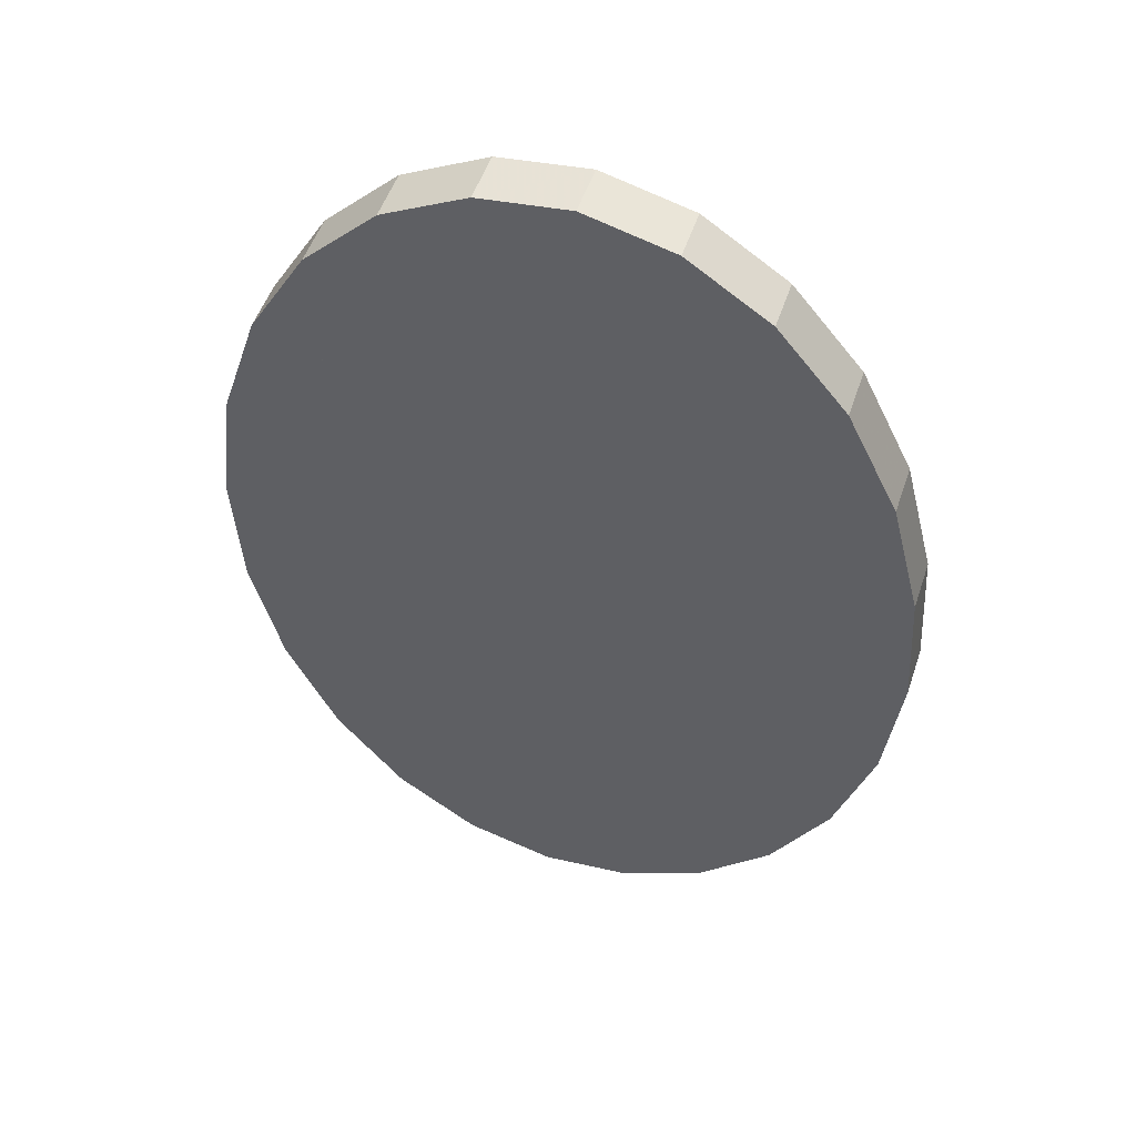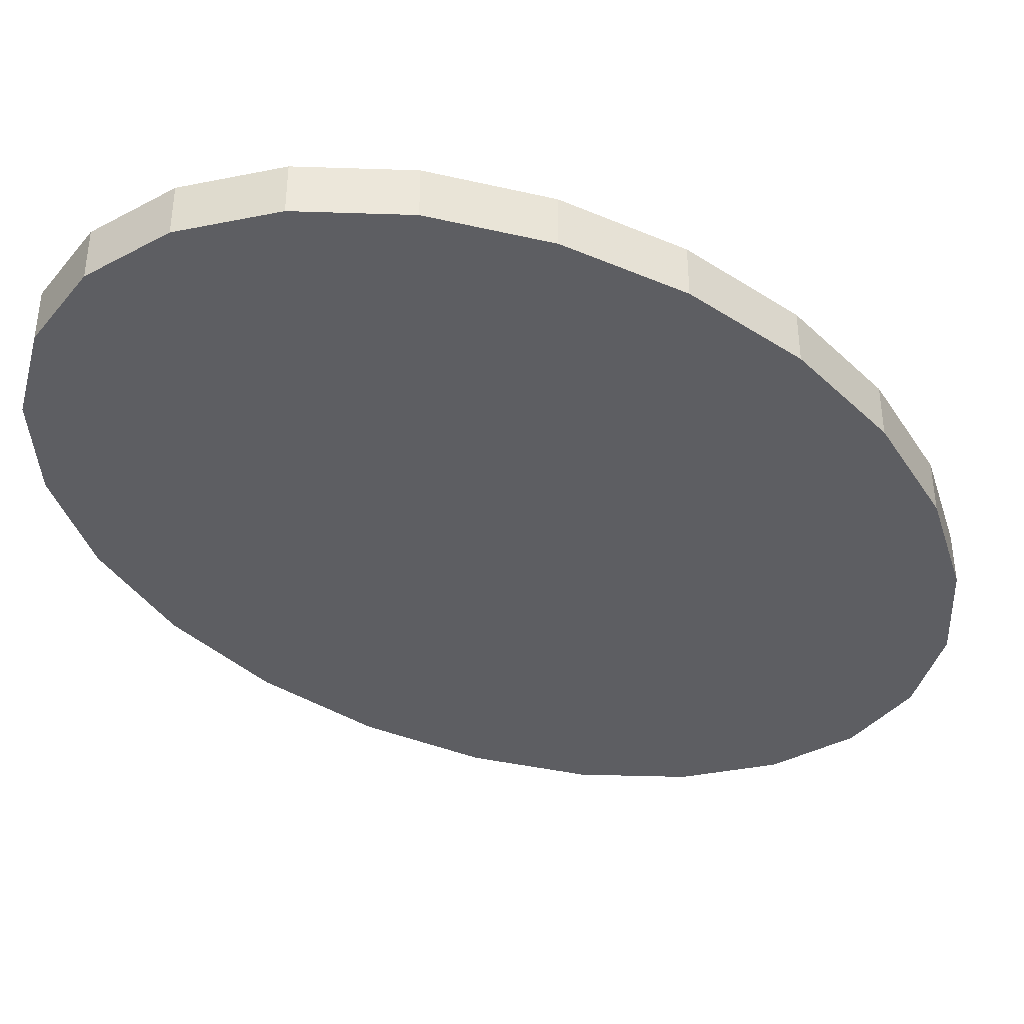
<metadata>
{"format":"obj","ext":"obj","renderer":"f3d","projection":"perspective","resolution":1024,"background":"white","views":[{"elev":51.1,"azim":-161.7,"up":"+Y"},{"elev":-39.0,"azim":-132.2,"up":"+Z"}]}
</metadata>
<code>
v 0.004643 -0.1476 0.01158
v 0.002173 -0.1473 -0.0041
v 0.004643 -0.1476 -0.004099
v 0.002173 -0.1473 0.01158
v -0.02237 -0.1443 0.01158
v 0.004607 -0.1465 0.01006
v -0.0222 -0.1432 0.01006
v 0.004566 -0.1451 0.008571
v -0.022 -0.1419 0.008571
v 0.004517 -0.1436 0.007109
v -0.02176 -0.1404 0.007109
v 0.004462 -0.1418 0.00568
v -0.0215 -0.1387 0.00568
v 0.004402 -0.1399 0.004288
v -0.02121 -0.1367 0.004288
v 0.004334 -0.1378 0.002937
v 0.002762 -0.1376 0.002937
v -0.02088 -0.1346 0.002937
v 0.002902 -0.1353 0.001631
v -0.02053 -0.1324 0.001631
v 0.004261 -0.1354 0.001631
v 0.004182 -0.1329 0.0003741
v 0.003054 -0.1328 0.0003741
v -0.02015 -0.1299 0.0003742
v 0.003215 -0.1301 -0.000831
v -0.01974 -0.1273 -0.0008311
v 0.003387 -0.1273 -0.00198
v -0.0193 -0.1245 -0.00198
v -0.01885 -0.1215 -0.003071
v 0.003568 -0.1243 -0.003071
v 0.004007 -0.1273 -0.00198
v 0.003912 -0.1243 -0.003071
v 0.0264 -0.1186 -0.003071
v 0.02705 -0.1215 -0.001981
v 0.004097 -0.1302 -0.0008309
v 0.02765 -0.1242 -0.000831
v 0.02822 -0.1268 0.0003741
v 0.02876 -0.1292 0.001632
v 0.02925 -0.1315 0.002937
v 0.02971 -0.1335 0.004288
v 0.03012 -0.1354 0.00568
v 0.03049 -0.137 0.007109
v 0.03082 -0.1385 0.008571
v 0.0311 -0.1398 0.01006
v 0.03134 -0.1408 0.01158
v 0.03134 -0.1408 -0.004099
v 0.02573 -0.1156 -0.004099
v 0.0459 -0.1022 -0.004099
v 0.0559 -0.1245 -0.004099
v 0.06294 -0.08175 -0.004099
v 0.07665 -0.09962 -0.004099
v 0.07569 -0.05575 -0.004099
v 0.08328 -0.02593 -0.004099
v 0.09217 -0.06795 -0.004099
v 0.08519 0.005668 -0.004099
v 0.08754 0.07988 -0.004099
v 0.1014 -0.03164 -0.004099
v 0.09902 0.04489 -0.004099
v 0.1038 0.006851 -0.004099
v 0.1038 0.00685 0.01158
v 0.09902 0.04489 0.01158
v 0.08754 0.07988 0.01158
v 0.07009 0.1094 -0.004099
v 0.07009 0.1094 0.01158
v 0.04786 0.1316 0.01158
v 0.04786 0.1316 -0.004099
v 0.07188 0.06563 -0.004099
v 0.08131 0.0369 -0.004099
v 0.08343 0.03786 -0.003071
v 0.08742 0.00581 -0.003071
v 0.08546 -0.02662 -0.003071
v 0.07767 -0.05721 -0.003071
v 0.07955 -0.05861 -0.00198
v 0.08753 -0.02727 -0.00198
v 0.08134 -0.05993 -0.0008309
v 0.08949 -0.02789 -0.000831
v 0.09134 -0.02847 0.0003741
v 0.08302 -0.06117 0.0003741
v 0.06903 -0.08969 0.0003742
v 0.06763 -0.08787 -0.000831
v 0.06615 -0.08594 -0.00198
v 0.06458 -0.0839 -0.003071
v 0.05755 0.08991 -0.004099
v 0.05906 0.09225 -0.003071
v 0.07376 0.06734 -0.003071
v 0.07555 0.06897 -0.001981
v 0.08546 0.03877 -0.001981
v 0.08955 0.005945 -0.00198
v 0.09156 0.006073 -0.000831
v 0.09345 0.006194 0.0003742
v 0.09522 0.006307 0.001631
v 0.09307 -0.02901 0.001631
v 0.08459 -0.06234 0.001632
v 0.07034 -0.0914 0.001632
v 0.0513 -0.1142 0.001631
v 0.05034 -0.1121 0.0003742
v 0.04932 -0.1098 -0.000831
v 0.04824 -0.1074 -0.001981
v 0.0471 -0.1048 -0.003071
v 0.0393 0.1081 -0.0041
v 0.04033 0.1109 -0.003071
v 0.04131 0.1136 -0.00198
v 0.06049 0.09449 -0.00198
v 0.06185 0.0966 -0.000831
v 0.07724 0.07051 -0.000831
v 0.08738 0.03964 -0.000831
v 0.08918 0.04045 0.0003741
v 0.09087 0.04121 0.001631
v 0.09685 0.006411 0.002937
v 0.09243 0.04192 0.002937
v 0.09836 0.006507 0.004288
v 0.09387 0.04256 0.004288
v 0.09973 0.006594 0.00568
v 0.09518 0.04315 0.00568
v 0.101 0.006672 0.007109
v 0.09635 0.04368 0.007109
v 0.102 0.006741 0.008571
v 0.09738 0.04415 0.008571
v 0.103 0.006801 0.01006
v 0.09827 0.04455 0.01006
v 0.08688 0.07928 0.01006
v 0.06956 0.1086 0.01006
v 0.0475 0.1306 0.01006
v 0.02221 0.1437 0.01006
v 0.02238 0.1447 0.01158
v 0.02238 0.1447 -0.0041
v 0.01837 0.1189 -0.004099
v 0.01885 0.122 -0.003071
v 0.01931 0.125 -0.001981
v 0.01975 0.1278 -0.000831
v 0.04224 0.1161 -0.000831
v 0.04311 0.1185 0.000374
v 0.06312 0.09859 0.0003742
v 0.07884 0.07197 0.0003741
v 0.08033 0.07332 0.001631
v 0.08171 0.07458 0.002937
v 0.08299 0.07574 0.004288
v 0.08414 0.07679 0.00568
v 0.08517 0.07773 0.007109
v 0.08609 0.07856 0.008571
v 0.06893 0.1076 0.008571
v 0.04707 0.1294 0.008571
v 0.02201 0.1424 0.008571
v -0.004558 0.1456 0.008571
v -0.004599 0.147 0.01006
v -0.004635 0.1481 0.01158
v -0.004635 0.1481 -0.0041
v -0.003805 0.1216 -0.0041
v -0.003904 0.1248 -0.003071
v -0.003999 0.1278 -0.00198
v -0.004089 0.1307 -0.000831
v 0.02015 0.1304 0.000374
v -0.004174 0.1334 0.0003741
v 0.02053 0.1328 0.001631
v -0.004253 0.1359 0.001631
v 0.02089 0.1351 0.002937
v -0.004326 0.1382 0.002937
v 0.02121 0.1372 0.004288
v -0.004393 0.1404 0.004288
v 0.02151 0.1391 0.00568
v -0.004454 0.1423 0.00568
v 0.02177 0.1408 0.007109
v -0.004509 0.1441 0.007109
v -0.03048 0.1375 0.007109
v -0.03081 0.139 0.008571
v -0.03109 0.1403 0.01006
v -0.03133 0.1413 0.01158
v -0.03133 0.1413 -0.0041
v -0.02572 0.1161 -0.0041
v -0.0264 0.1191 -0.003071
v -0.02704 0.122 -0.001981
v -0.02764 0.1247 -0.0008312
v -0.02822 0.1273 0.0003741
v -0.02875 0.1297 0.001631
v -0.02925 0.1319 0.002937
v -0.0297 0.134 0.004288
v -0.03011 0.1358 0.00568
v -0.05372 0.1201 0.00568
v -0.05438 0.1216 0.007109
v -0.05496 0.1229 0.008571
v -0.05547 0.124 0.01006
v -0.05589 0.125 0.01158
v -0.05589 0.125 -0.0041
v -0.04589 0.1026 -0.004099
v -0.04709 0.1053 -0.003071
v -0.04823 0.1079 -0.001981
v -0.04932 0.1103 -0.000831
v -0.05034 0.1126 0.000374
v -0.05129 0.1147 0.001631
v -0.05217 0.1167 0.002937
v -0.05298 0.1185 0.004288
v -0.07265 0.09491 0.004288
v -0.07367 0.09622 0.00568
v -0.07457 0.0974 0.007109
v -0.07537 0.09845 0.008571
v -0.07606 0.09934 0.01006
v -0.07664 0.1001 0.01158
v -0.07664 0.1001 -0.004099
v -0.06293 0.08223 -0.0041
v -0.06457 0.08438 -0.003071
v -0.06614 0.08642 -0.001981
v -0.06763 0.08836 -0.0008311
v -0.06902 0.09018 0.000374
v -0.07033 0.09188 0.001631
v -0.07154 0.09346 0.002937
v -0.08737 0.06489 0.004288
v -0.08604 0.0639 0.002937
v -0.09614 0.03046 0.004288
v -0.09467 0.03 0.002937
v -0.09835 -0.006024 0.004288
v -0.09685 -0.005928 0.002937
v -0.09386 -0.04208 0.004288
v -0.09243 -0.04143 0.002937
v -0.08171 -0.0741 0.002937
v -0.08298 -0.07525 0.004288
v -0.09517 -0.04267 0.00568
v -0.08413 -0.07631 0.00568
v -0.09634 -0.0432 0.007109
v -0.08517 -0.07725 0.007109
v -0.09737 -0.04366 0.008571
v -0.08608 -0.07808 0.008571
v -0.09826 -0.04407 0.01006
v -0.08687 -0.07879 0.01006
v -0.09901 -0.0444 0.01158
v -0.08753 -0.0794 0.01158
v -0.08753 -0.0794 -0.004099
v -0.09901 -0.0444 -0.004099
v -0.1037 -0.006368 0.01158
v -0.1037 -0.006367 -0.0041
v -0.1014 0.03212 0.01158
v -0.1014 0.03212 -0.004099
v -0.09217 0.06843 0.01158
v -0.09217 0.06843 -0.004099
v -0.07568 0.05623 -0.004099
v -0.07766 0.0577 -0.003071
v -0.07954 0.05909 -0.001981
v -0.08133 0.06041 -0.000831
v -0.08301 0.06166 0.0003741
v -0.08458 0.06282 0.001631
v -0.09306 0.02949 0.001631
v -0.09521 -0.005824 0.001631
v -0.09086 -0.04073 0.001631
v -0.08032 -0.07284 0.001631
v -0.06431 -0.09997 0.001631
v -0.06542 -0.1017 0.002937
v -0.06644 -0.1033 0.004288
v -0.06736 -0.1047 0.00568
v -0.06819 -0.106 0.007109
v -0.06892 -0.1072 0.008571
v -0.06955 -0.1081 0.01006
v -0.07008 -0.109 0.01158
v -0.07008 -0.109 -0.0041
v -0.0813 -0.03642 -0.0041
v -0.07187 -0.06515 -0.0041
v -0.05754 -0.08943 -0.004099
v -0.04785 -0.1311 -0.004099
v -0.03929 -0.1076 -0.0041
v -0.02237 -0.1443 -0.004099
v -0.01837 -0.1184 -0.004099
v -0.008863 -0.1459 -0.004099
v -0.007276 -0.1198 -0.004099
v 0.003759 -0.1211 -0.0041
v 0.003813 -0.1211 -0.004099
v 0.05218 -0.1162 0.002937
v 0.05299 -0.118 0.004288
v 0.05373 -0.1196 0.00568
v 0.05439 -0.1211 0.007109
v 0.05497 -0.1224 0.008571
v 0.05547 -0.1235 0.01006
v 0.0559 -0.1245 0.01158
v 0.07665 -0.09962 0.01158
v 0.09217 -0.06795 0.01158
v 0.1014 -0.03164 0.01158
v 0.1007 -0.03139 0.01006
v 0.09974 -0.03111 0.008571
v 0.09868 -0.03078 0.007109
v 0.09749 -0.0304 0.00568
v 0.09615 -0.02998 0.004288
v 0.09468 -0.02951 0.002937
v 0.08604 -0.06341 0.002937
v 0.07155 -0.09297 0.002937
v 0.07266 -0.09442 0.004288
v 0.07367 -0.09574 0.00568
v 0.07458 -0.09692 0.007109
v 0.07538 -0.09796 0.008571
v 0.07607 -0.09886 0.01006
v 0.09148 -0.06743 0.01006
v 0.09065 -0.06682 0.008571
v 0.08969 -0.06611 0.007109
v 0.0886 -0.0653 0.00568
v 0.08738 -0.0644 0.004288
v -0.04785 -0.1311 0.01158
v -0.04749 -0.1301 0.01006
v -0.04706 -0.1289 0.008571
v -0.04656 -0.1275 0.007109
v -0.046 -0.126 0.00568
v -0.04537 -0.1243 0.004288
v -0.04467 -0.1224 0.002937
v -0.04392 -0.1203 0.001631
v -0.0431 -0.118 0.0003742
v -0.04223 -0.1156 -0.000831
v -0.0413 -0.1131 -0.001981
v -0.04032 -0.1104 -0.003071
v -0.05905 -0.09177 -0.003071
v -0.07375 -0.06686 -0.003071
v -0.08342 -0.03738 -0.003071
v -0.08519 -0.005185 -0.004099
v -0.08742 -0.005327 -0.003071
v -0.08545 0.0271 -0.003071
v -0.08327 0.02642 -0.0041
v -0.08752 0.02775 -0.001981
v -0.08949 0.02837 -0.000831
v -0.09134 0.02895 0.0003741
v -0.09344 -0.005711 0.0003741
v -0.08917 -0.03997 0.0003741
v -0.07883 -0.07148 0.0003741
v -0.06312 -0.09811 0.000374
v -0.06184 -0.09612 -0.0008311
v -0.06048 -0.094 -0.001981
v -0.07554 -0.06849 -0.001981
v -0.08545 -0.03829 -0.001981
v -0.08954 -0.005462 -0.001981
v -0.09155 -0.005591 -0.0008311
v -0.08737 -0.03915 -0.0008311
v -0.07724 -0.07003 -0.0008311
v -0.09147 0.06792 0.01006
v -0.1006 0.03188 0.01006
v -0.103 -0.006318 0.01006
v -0.102 -0.006258 0.008571
v -0.1009 -0.006189 0.007109
v -0.09972 -0.006111 0.00568
v -0.09748 0.03088 0.00568
v -0.08859 0.06579 0.00568
v -0.08968 0.06659 0.007109
v -0.09064 0.0673 0.008571
v -0.09973 0.03159 0.008571
v -0.09868 0.03126 0.007109
v 0.04657 0.128 0.007109
v 0.04601 0.1265 0.00568
v 0.04537 0.1247 0.004288
v 0.04468 0.1228 0.002937
v 0.04392 0.1208 0.001631
v 0.06432 0.1005 0.001631
v 0.06543 0.1022 0.002937
v 0.06644 0.1038 0.004288
v 0.06737 0.1052 0.00568
v 0.0682 0.1065 0.007109
f 1 2 3
f 2 1 4
f 1 5 4
f 6 5 1
f 5 6 7
f 8 7 6
f 7 8 9
f 10 9 8
f 9 10 11
f 12 11 10
f 11 12 13
f 14 13 12
f 13 14 15
f 16 15 14
f 17 15 16
f 15 17 18
f 19 18 17
f 18 19 20
f 21 20 19
f 22 20 21
f 23 20 22
f 20 23 24
f 25 24 23
f 24 25 26
f 27 26 25
f 26 27 28
f 27 29 28
f 29 27 30
f 31 30 27
f 30 31 32
f 31 33 32
f 33 31 34
f 35 34 31
f 34 35 36
f 22 36 35
f 36 22 37
f 21 37 22
f 37 21 38
f 16 38 21
f 38 16 39
f 14 39 16
f 39 14 40
f 12 40 14
f 40 12 41
f 10 41 12
f 41 10 42
f 8 42 10
f 42 8 43
f 6 43 8
f 43 6 44
f 1 44 6
f 44 1 45
f 3 45 1
f 45 3 46
f 58 60 59
f 60 58 61
f 56 61 58
f 61 56 62
f 63 62 56
f 62 63 64
f 63 65 64
f 65 63 66
f 55 69 68
f 69 55 70
f 55 71 70
f 71 55 53
f 53 68 55
f 68 53 67
f 67 53 52
f 72 53 52
f 53 72 71
f 73 71 72
f 71 73 74
f 75 74 73
f 74 75 76
f 75 77 76
f 77 75 78
f 75 79 78
f 79 75 80
f 73 80 75
f 80 73 81
f 72 81 73
f 81 72 82
f 52 82 72
f 82 52 50
f 83 52 50
f 67 52 83
f 67 84 83
f 84 67 85
f 68 85 67
f 85 68 69
f 69 86 85
f 86 69 87
f 70 87 69
f 87 70 88
f 70 74 88
f 74 70 71
f 74 89 88
f 89 74 76
f 76 90 89
f 90 76 77
f 77 91 90
f 91 77 92
f 78 92 77
f 92 78 93
f 78 94 93
f 94 78 79
f 79 95 94
f 95 79 96
f 80 96 79
f 96 80 97
f 81 97 80
f 97 81 98
f 82 98 81
f 98 82 99
f 50 99 82
f 99 50 48
f 100 50 48
f 83 50 100
f 83 101 100
f 101 83 84
f 84 102 101
f 102 84 103
f 85 103 84
f 103 85 86
f 86 104 103
f 104 86 105
f 86 106 105
f 106 86 87
f 87 89 106
f 89 87 88
f 90 106 89
f 106 90 107
f 91 107 90
f 107 91 108
f 109 108 91
f 108 109 110
f 111 110 109
f 110 111 112
f 113 112 111
f 112 113 114
f 115 114 113
f 114 115 116
f 117 116 115
f 116 117 118
f 119 118 117
f 118 119 120
f 60 120 119
f 120 60 61
f 61 121 120
f 121 61 62
f 62 122 121
f 122 62 64
f 64 123 122
f 123 64 65
f 65 124 123
f 124 65 125
f 66 125 65
f 125 66 126
f 100 128 127
f 128 100 101
f 101 129 128
f 129 101 102
f 102 130 129
f 130 102 131
f 103 131 102
f 131 103 104
f 104 132 131
f 132 104 133
f 104 134 133
f 134 104 105
f 105 107 134
f 107 105 106
f 108 134 107
f 134 108 135
f 110 135 108
f 135 110 136
f 112 136 110
f 136 112 137
f 114 137 112
f 137 114 138
f 116 138 114
f 138 116 139
f 118 139 116
f 139 118 140
f 120 140 118
f 140 120 121
f 121 141 140
f 141 121 122
f 122 142 141
f 142 122 123
f 123 143 142
f 143 123 124
f 124 144 143
f 144 124 145
f 125 145 124
f 145 125 146
f 126 146 125
f 146 126 147
f 127 149 148
f 149 127 128
f 128 150 149
f 150 128 129
f 130 150 129
f 150 130 151
f 152 151 130
f 151 152 153
f 154 153 152
f 153 154 155
f 156 155 154
f 155 156 157
f 158 157 156
f 157 158 159
f 160 159 158
f 159 160 161
f 162 161 160
f 161 162 163
f 143 163 162
f 163 143 144
f 144 164 163
f 164 144 165
f 145 165 144
f 165 145 166
f 146 166 145
f 166 146 167
f 147 167 146
f 167 147 168
f 148 170 169
f 170 148 149
f 149 171 170
f 171 149 150
f 151 171 150
f 171 151 172
f 153 172 151
f 172 153 173
f 155 173 153
f 173 155 174
f 157 174 155
f 174 157 175
f 159 175 157
f 175 159 176
f 161 176 159
f 176 161 177
f 163 177 161
f 177 163 164
f 164 178 177
f 178 164 179
f 165 179 164
f 179 165 180
f 166 180 165
f 180 166 181
f 167 181 166
f 181 167 182
f 168 182 167
f 182 168 183
f 170 184 169
f 184 170 185
f 171 185 170
f 185 171 186
f 172 186 171
f 186 172 187
f 173 187 172
f 187 173 188
f 174 188 173
f 188 174 189
f 175 189 174
f 189 175 190
f 176 190 175
f 190 176 191
f 177 191 176
f 191 177 178
f 178 192 191
f 192 178 193
f 179 193 178
f 193 179 194
f 180 194 179
f 194 180 195
f 181 195 180
f 195 181 196
f 182 196 181
f 196 182 197
f 183 197 182
f 197 183 198
f 185 199 184
f 199 185 200
f 186 200 185
f 200 186 201
f 187 201 186
f 201 187 202
f 188 202 187
f 202 188 203
f 189 203 188
f 203 189 204
f 190 204 189
f 204 190 205
f 191 205 190
f 205 191 192
f 206 205 192
f 205 206 207
f 208 207 206
f 207 208 209
f 210 209 208
f 209 210 211
f 212 211 210
f 211 212 213
f 212 214 213
f 214 212 215
f 216 215 212
f 215 216 217
f 218 217 216
f 217 218 219
f 220 219 218
f 219 220 221
f 222 221 220
f 221 222 223
f 224 223 222
f 223 224 225
f 224 226 225
f 226 224 227
f 228 227 224
f 227 228 229
f 230 229 228
f 229 230 231
f 232 231 230
f 231 232 233
f 197 233 232
f 233 197 198
f 200 234 199
f 234 200 235
f 201 235 200
f 235 201 236
f 202 236 201
f 236 202 237
f 203 237 202
f 237 203 238
f 204 238 203
f 238 204 239
f 204 207 239
f 207 204 205
f 209 239 207
f 239 209 240
f 211 240 209
f 240 211 241
f 213 241 211
f 241 213 242
f 213 243 242
f 243 213 214
f 214 244 243
f 244 214 245
f 215 245 214
f 245 215 246
f 217 246 215
f 246 217 247
f 219 247 217
f 247 219 248
f 221 248 219
f 248 221 249
f 223 249 221
f 249 223 250
f 225 250 223
f 250 225 251
f 225 252 251
f 252 225 226
f 29 261 259
f 30 261 29
f 261 30 262
f 32 262 30
f 262 32 263
f 32 47 263
f 47 32 33
f 33 48 47
f 48 33 99
f 34 99 33
f 99 34 98
f 36 98 34
f 98 36 97
f 37 97 36
f 97 37 96
f 38 96 37
f 96 38 95
f 39 95 38
f 95 39 264
f 40 264 39
f 264 40 265
f 41 265 40
f 265 41 266
f 42 266 41
f 266 42 267
f 43 267 42
f 267 43 268
f 44 268 43
f 268 44 269
f 45 269 44
f 269 45 270
f 46 270 45
f 270 46 49
f 49 271 270
f 271 49 51
f 54 271 51
f 271 54 272
f 57 272 54
f 272 57 273
f 59 273 57
f 273 59 60
f 60 274 273
f 274 60 119
f 119 275 274
f 275 119 117
f 117 276 275
f 276 117 115
f 115 277 276
f 277 115 113
f 113 278 277
f 278 113 111
f 111 279 278
f 279 111 109
f 109 92 279
f 92 109 91
f 93 279 92
f 279 93 280
f 94 280 93
f 280 94 281
f 94 264 281
f 264 94 95
f 265 281 264
f 281 265 282
f 266 282 265
f 282 266 283
f 267 283 266
f 283 267 284
f 268 284 267
f 284 268 285
f 269 285 268
f 285 269 286
f 270 286 269
f 286 270 271
f 272 286 271
f 286 272 287
f 273 287 272
f 287 273 274
f 274 288 287
f 288 274 275
f 275 289 288
f 289 275 276
f 276 290 289
f 290 276 277
f 277 291 290
f 291 277 278
f 278 280 291
f 280 278 279
f 281 291 280
f 291 281 282
f 282 290 291
f 290 282 283
f 283 289 290
f 289 283 284
f 284 288 289
f 288 284 285
f 285 287 288
f 287 285 286
f 127 48 47
f 100 48 127
f 127 47 148
f 148 47 263
f 4 260 2
f 260 4 258
f 258 4 5
f 5 256 258
f 256 5 292
f 7 292 5
f 292 7 293
f 9 293 7
f 293 9 294
f 11 294 9
f 294 11 295
f 13 295 11
f 295 13 296
f 15 296 13
f 296 15 297
f 18 297 15
f 297 18 298
f 20 298 18
f 298 20 299
f 24 299 20
f 299 24 300
f 26 300 24
f 300 26 301
f 26 302 301
f 302 26 28
f 28 303 302
f 303 28 29
f 29 257 303
f 257 29 259
f 184 259 257
f 184 261 259
f 169 261 184
f 169 262 261
f 169 263 262
f 148 263 169
f 184 257 199
f 199 257 255
f 255 303 257
f 303 255 304
f 254 304 255
f 304 254 305
f 253 305 254
f 305 253 306
f 307 306 253
f 306 307 308
f 307 309 308
f 309 307 310
f 235 310 234
f 310 235 309
f 236 309 235
f 309 236 311
f 237 311 236
f 311 237 312
f 237 313 312
f 313 237 238
f 238 240 313
f 240 238 239
f 241 313 240
f 313 241 314
f 242 314 241
f 314 242 315
f 242 316 315
f 316 242 243
f 243 317 316
f 317 243 244
f 299 317 244
f 317 299 300
f 300 318 317
f 318 300 301
f 301 319 318
f 319 301 302
f 302 304 319
f 304 302 303
f 305 319 304
f 319 305 320
f 306 320 305
f 320 306 321
f 308 321 306
f 321 308 322
f 308 311 322
f 311 308 309
f 311 323 322
f 323 311 312
f 312 314 323
f 314 312 313
f 315 323 314
f 323 315 324
f 315 325 324
f 325 315 316
f 316 318 325
f 318 316 317
f 318 320 325
f 320 318 319
f 320 324 325
f 324 320 321
f 322 324 321
f 324 322 323
f 245 299 244
f 299 245 298
f 246 298 245
f 298 246 297
f 247 297 246
f 297 247 296
f 248 296 247
f 296 248 295
f 249 295 248
f 295 249 294
f 250 294 249
f 294 250 293
f 251 293 250
f 293 251 292
f 252 292 251
f 292 252 256
f 234 254 310
f 234 255 254
f 199 255 234
f 310 254 253
f 310 253 307
f 232 196 197
f 196 232 326
f 230 326 232
f 326 230 327
f 228 327 230
f 327 228 328
f 224 328 228
f 328 224 222
f 222 329 328
f 329 222 220
f 220 330 329
f 330 220 218
f 218 331 330
f 331 218 216
f 216 210 331
f 210 216 212
f 208 331 210
f 331 208 332
f 206 332 208
f 332 206 333
f 192 333 206
f 333 192 193
f 193 334 333
f 334 193 194
f 194 335 334
f 335 194 195
f 195 326 335
f 326 195 196
f 327 335 326
f 335 327 336
f 328 336 327
f 336 328 329
f 329 337 336
f 337 329 330
f 330 332 337
f 332 330 331
f 333 337 332
f 337 333 334
f 334 336 337
f 336 334 335
f 162 142 143
f 142 162 338
f 160 338 162
f 338 160 339
f 158 339 160
f 339 158 340
f 156 340 158
f 340 156 341
f 154 341 156
f 341 154 342
f 152 342 154
f 342 152 132
f 130 132 152
f 132 130 131
f 133 342 132
f 342 133 343
f 133 135 343
f 135 133 134
f 136 343 135
f 343 136 344
f 137 344 136
f 344 137 345
f 138 345 137
f 345 138 346
f 139 346 138
f 346 139 347
f 140 347 139
f 347 140 141
f 141 338 347
f 338 141 142
f 339 347 338
f 347 339 346
f 340 346 339
f 346 340 345
f 341 345 340
f 345 341 344
f 342 344 341
f 344 342 343
f 21 17 16
f 17 21 19
f 35 23 22
f 23 35 25
f 31 25 35
f 25 31 27
f 47 46 3
f 48 46 47
f 48 49 46
f 50 49 48
f 50 51 49
f 52 51 50
f 53 51 52
f 53 54 51
f 55 54 53
f 56 54 55
f 56 57 54
f 58 57 56
f 57 58 59
f 63 67 66
f 63 68 67
f 56 68 63
f 68 56 55
f 66 100 126
f 66 83 100
f 66 67 83
f 126 100 127
f 126 127 147
f 147 127 148
f 147 148 168
f 168 148 169
f 168 184 183
f 168 169 184
f 183 199 198
f 183 184 199
f 198 234 233
f 198 199 234
f 253 252 226
f 254 252 253
f 255 252 254
f 255 256 252
f 257 256 255
f 257 258 256
f 259 258 257
f 259 260 258
f 260 259 261
f 47 3 263
f 263 3 262
f 262 3 2
f 2 261 262
f 261 2 260
f 233 310 307
f 233 234 310
f 253 226 307
f 231 307 226
f 233 307 231
f 231 226 227
f 231 227 229

</code>
